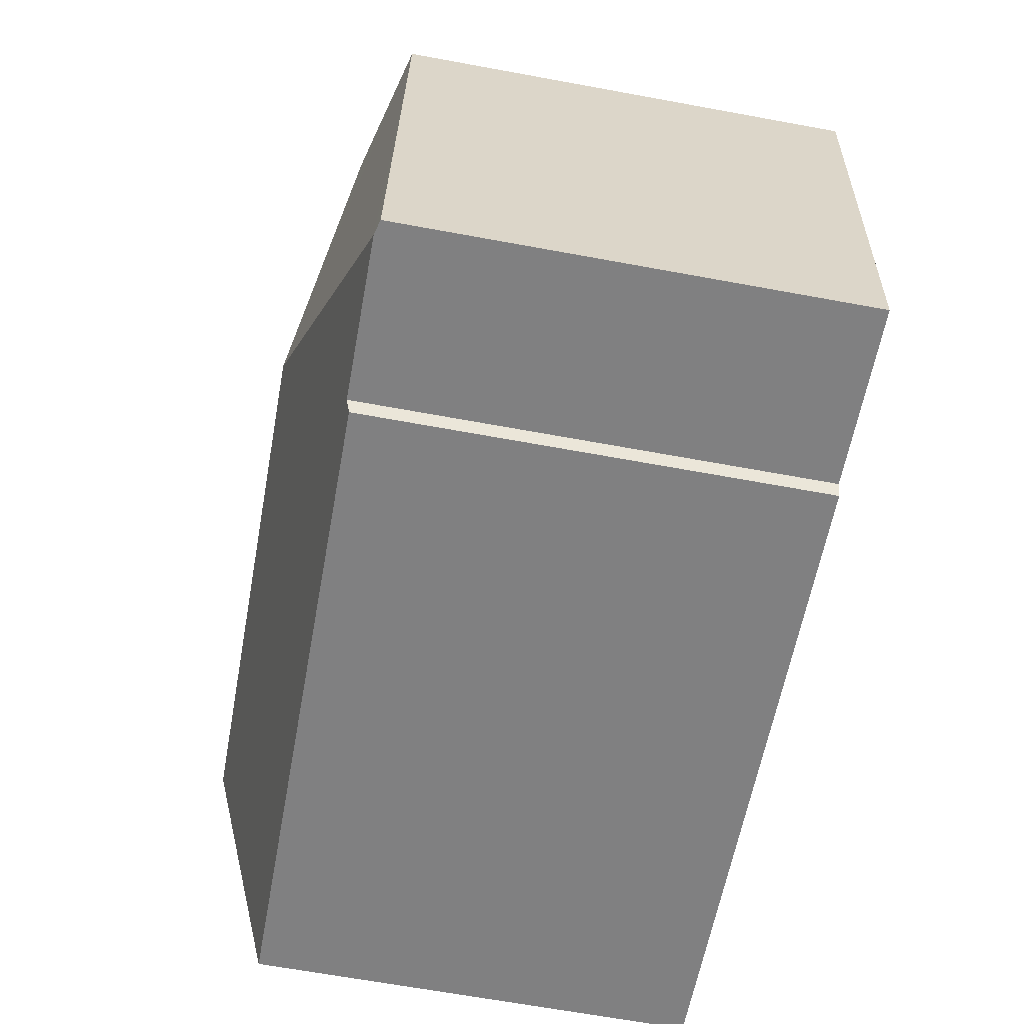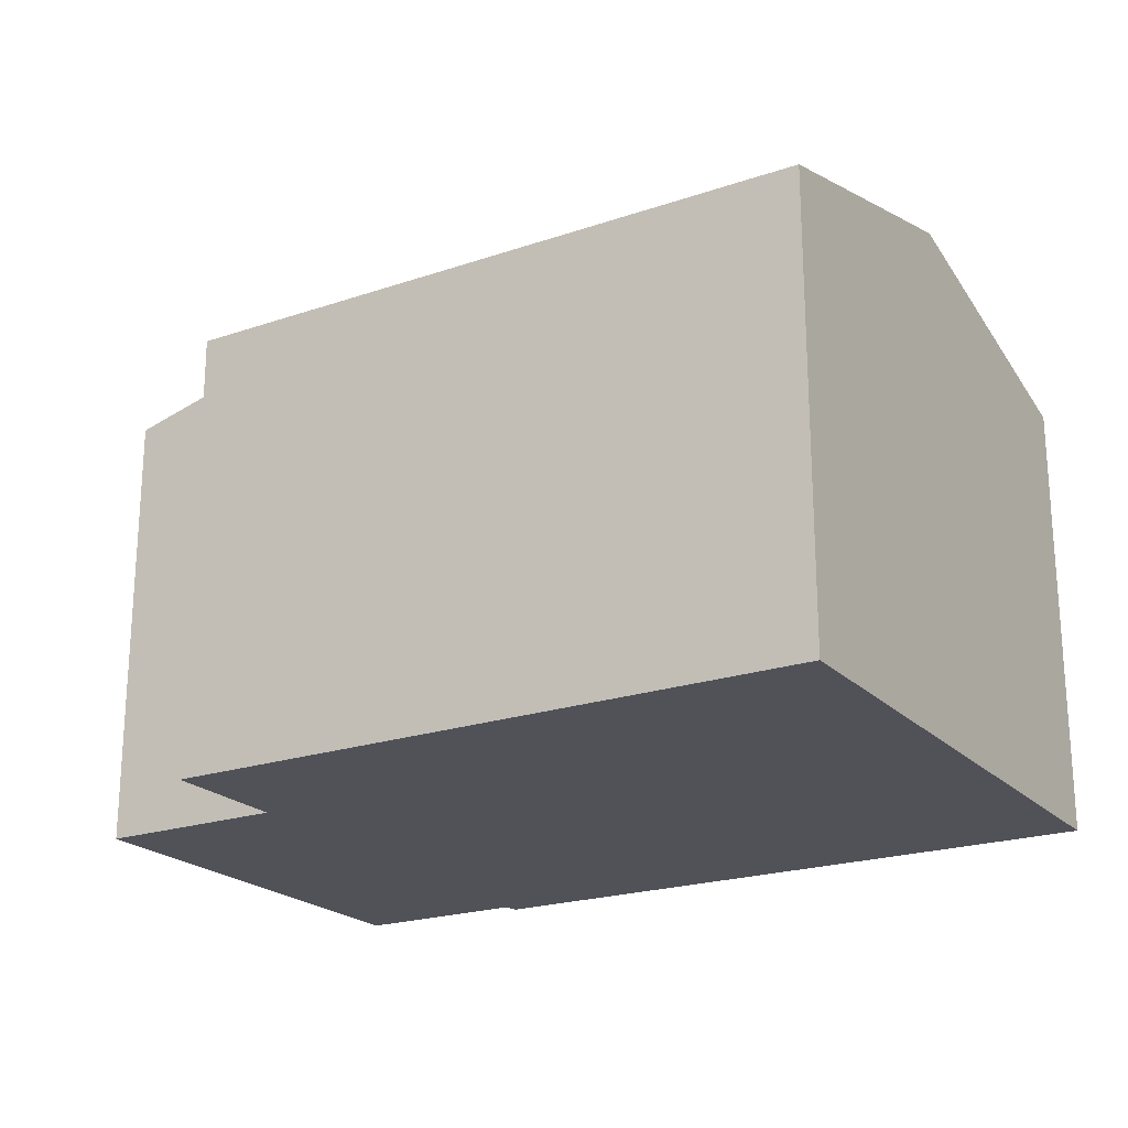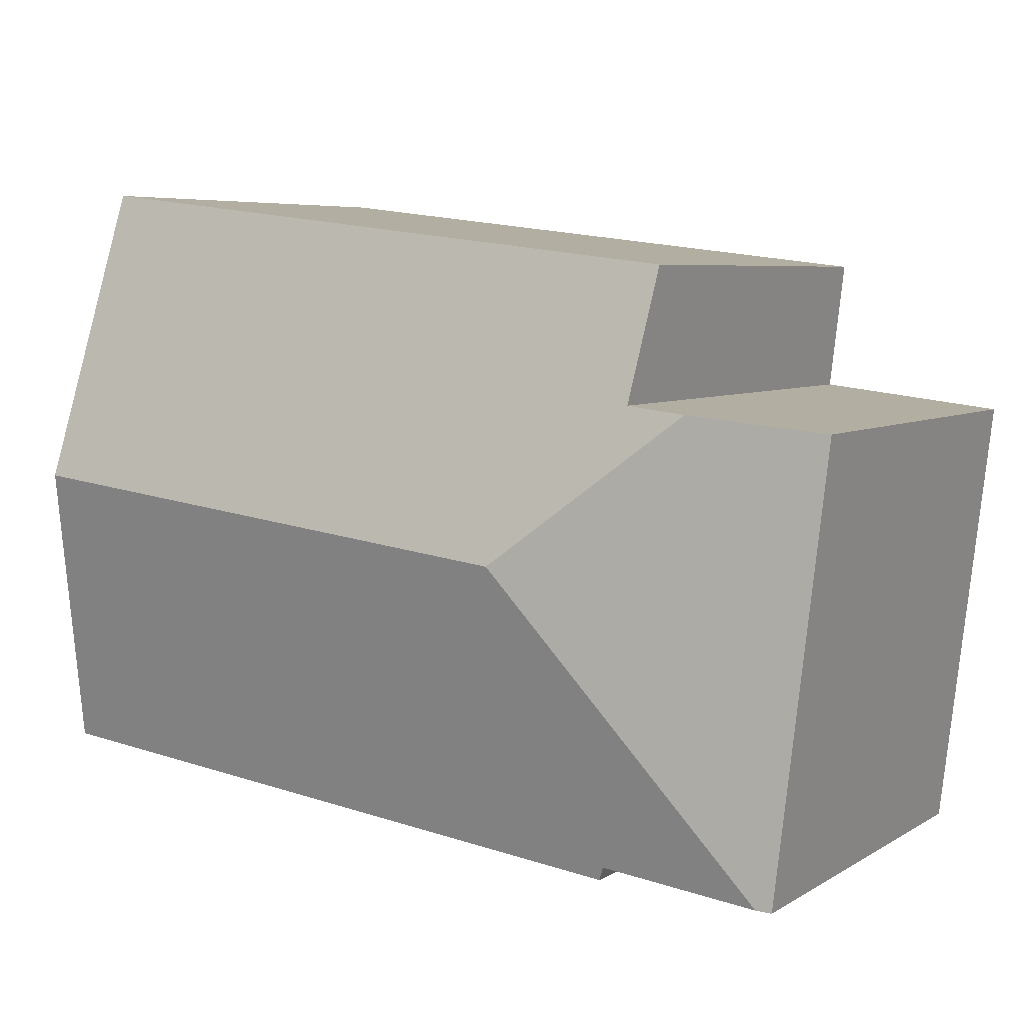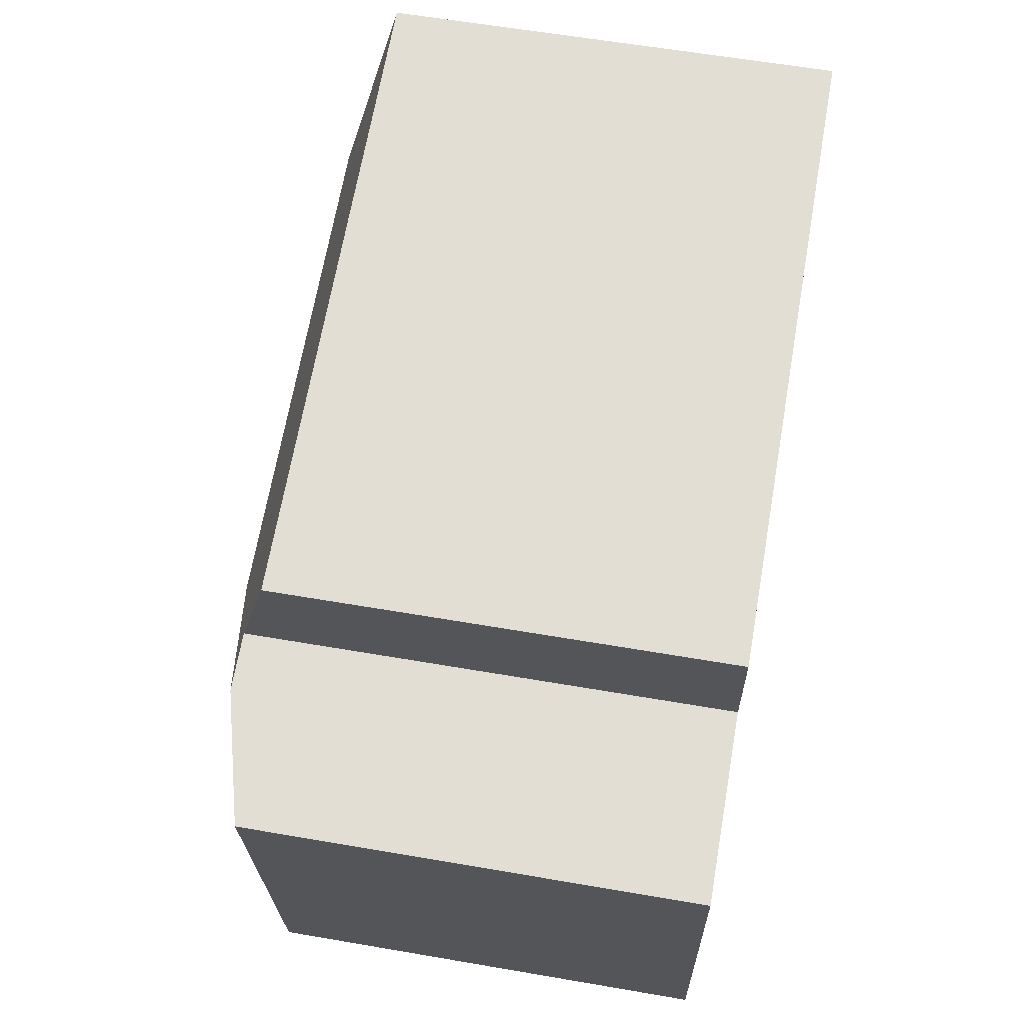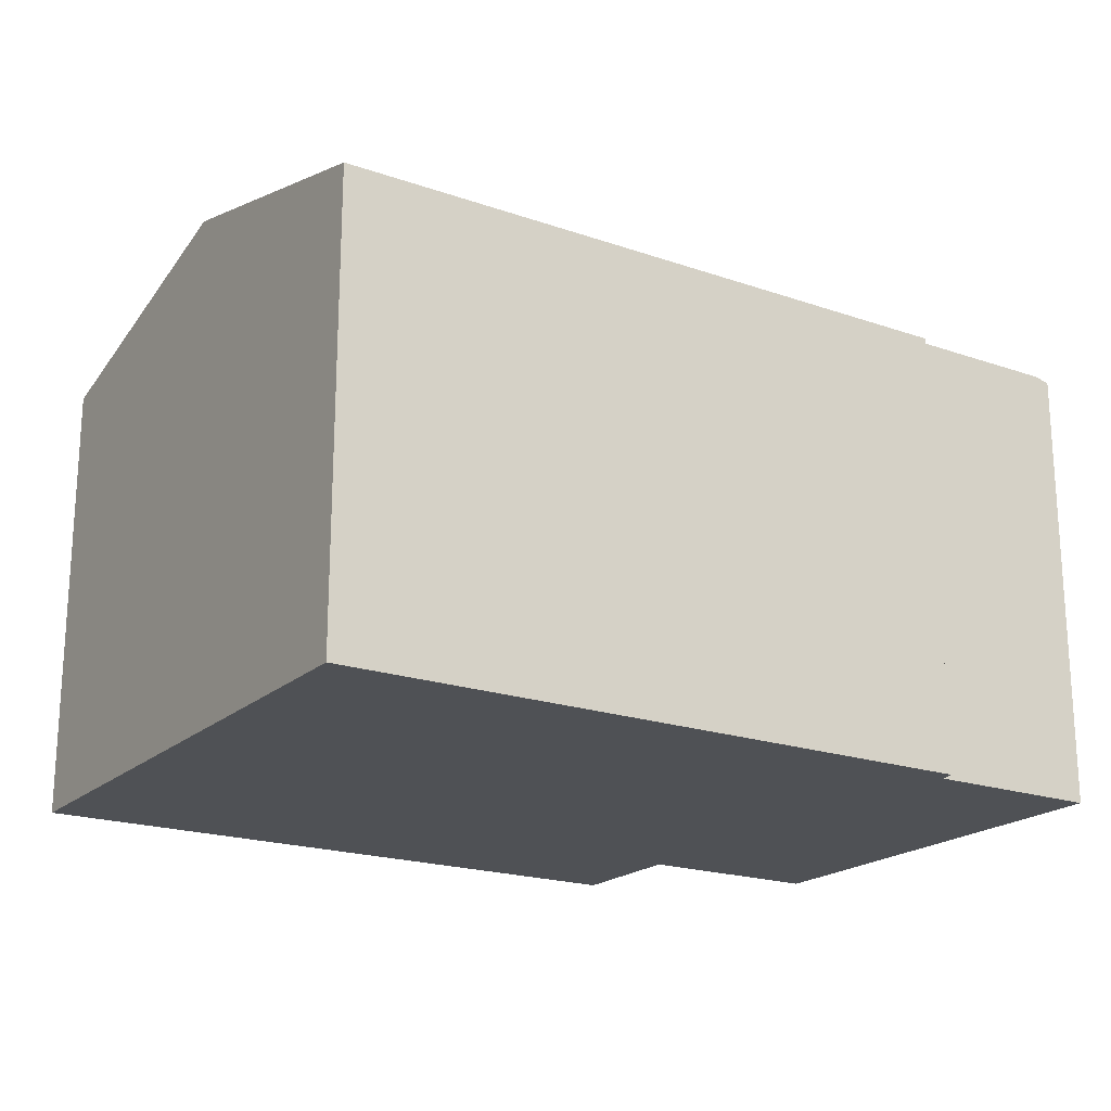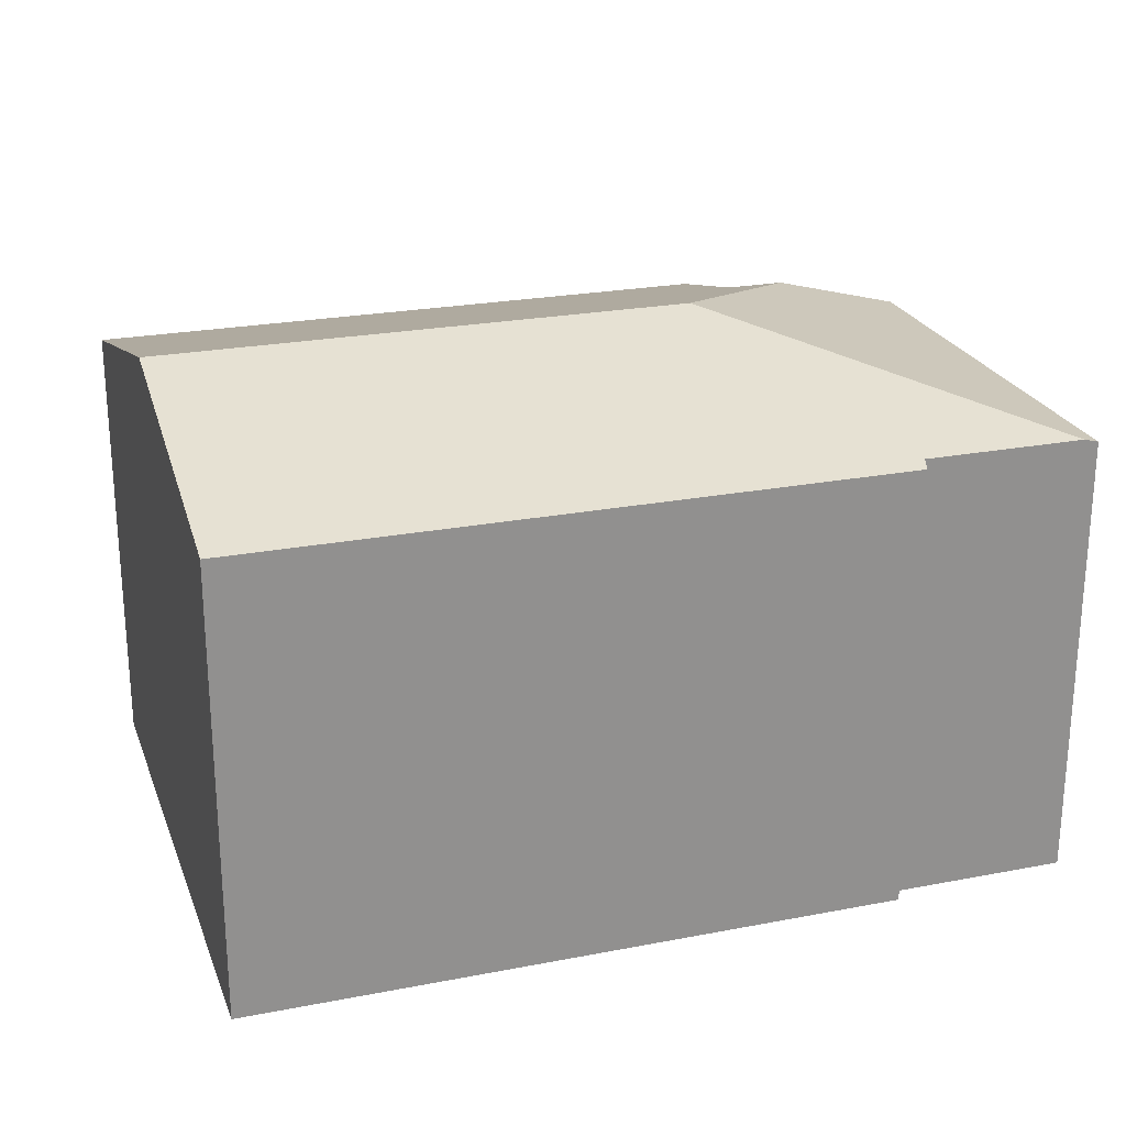
<metadata>
{"format":"obj","ext":"obj","renderer":"f3d","projection":"perspective","resolution":1024,"background":"white","views":[{"elev":-66.8,"azim":-100.4,"up":"+Z"},{"elev":-21.6,"azim":24.3,"up":"+Y"},{"elev":6.0,"azim":-149.4,"up":"+Z"},{"elev":60.2,"azim":-80.0,"up":"+Z"},{"elev":-20.0,"azim":140.8,"up":"+Y"},{"elev":23.8,"azim":155.5,"up":"+Y"}]}
</metadata>
<code>
v  13.55 7.475 3.767
v  3.129 8.039 0.366
v  2.877 7.475 2.52
v  5.234 8.761 -2.183
v  14.12 8.761 -1.145
v  2.154 8.039 0.252
v  3.884 7.475 -7.32
v  14.7 7.475 -6.056
v  3.785 7.539 -7.085
v  1.112 7.539 -7.398
v  0 7.475 4.577e-16
v  0.868 7.475 -7.426
v  0.868 4.547e-16 -7.426
v  0 0 0
v  3.129 -2.241e-17 0.366
v  2.877 -1.543e-16 2.52
v  2.154 -1.543e-17 0.252
v  13.55 -2.307e-16 3.767
v  14.7 3.708e-16 -6.056
v  14.12 7.011e-17 -1.145
v  3.884 4.482e-16 -7.32
v  1.112 4.53e-16 -7.398
v  3.785 4.338e-16 -7.085
g defaultobject
f 1 2 3
f 2 1 4
f 4 1 5
f 4 6 2
f 7 5 8
f 5 7 4
f 4 7 9
f 4 9 10
f 11 10 12
f 10 11 4
f 4 11 6
f 13 11 12
f 11 13 14
f 15 3 2
f 3 15 16
f 14 6 11
f 6 14 2
f 2 14 15
f 15 14 17
f 16 1 3
f 1 16 18
f 18 5 1
f 5 18 8
f 8 18 19
f 19 18 20
f 19 7 8
f 7 19 21
f 10 13 12
f 13 10 9
f 13 9 22
f 22 9 23
f 7 23 9
f 23 7 21
f 16 20 18
f 20 16 15
f 20 15 19
f 19 15 17
f 19 17 14
f 19 14 23
f 23 14 13
f 23 13 22
f 21 19 23

</code>
